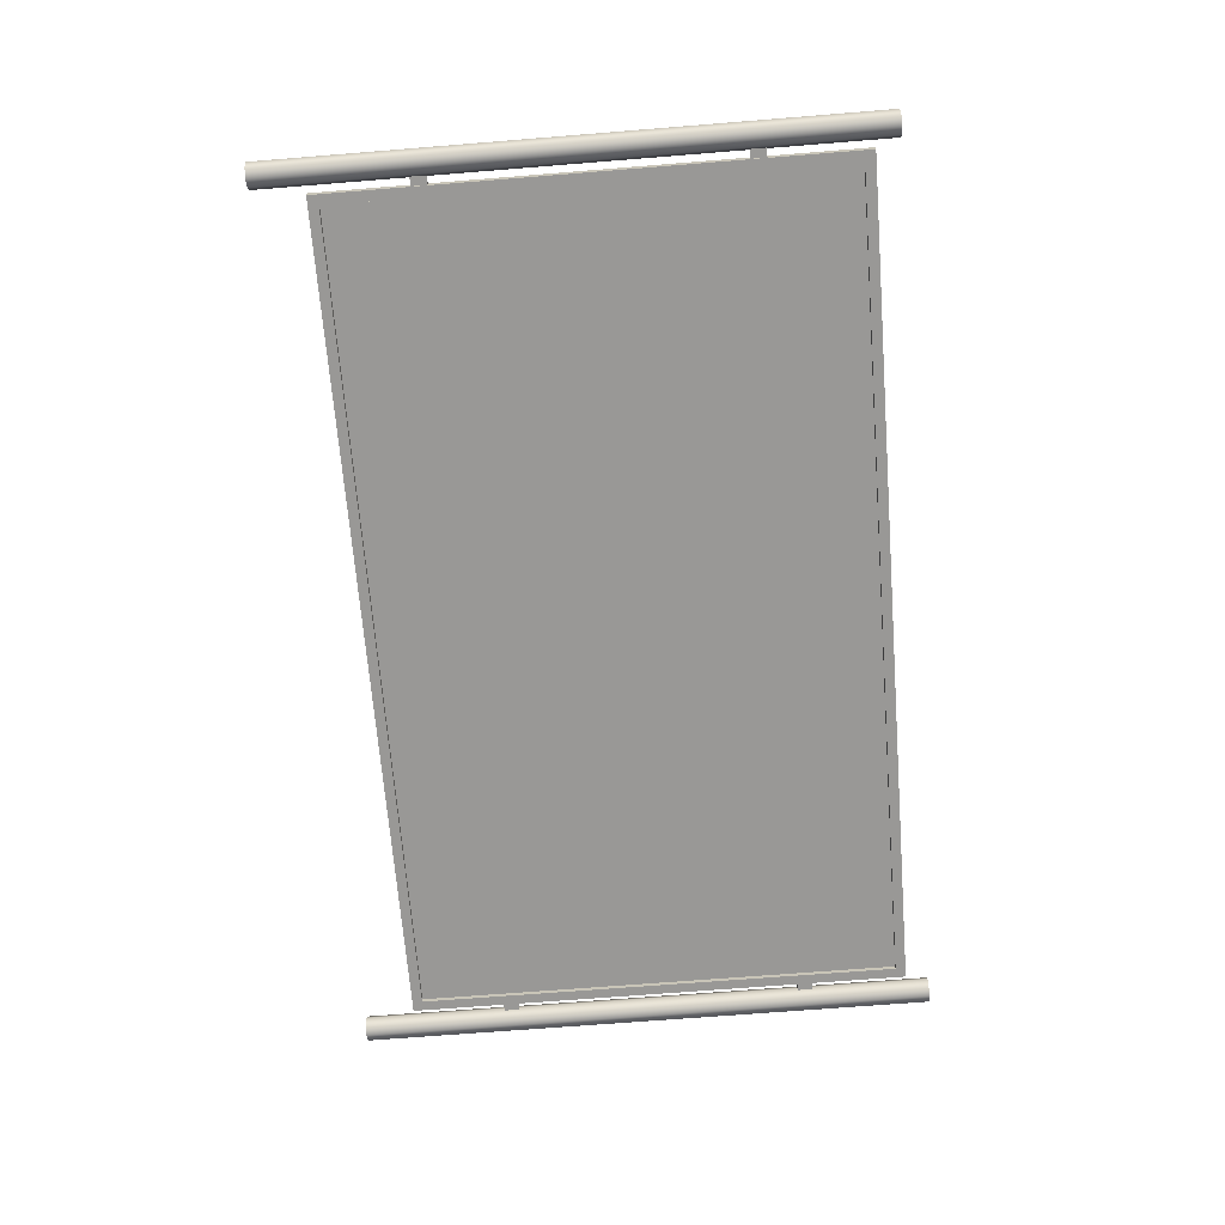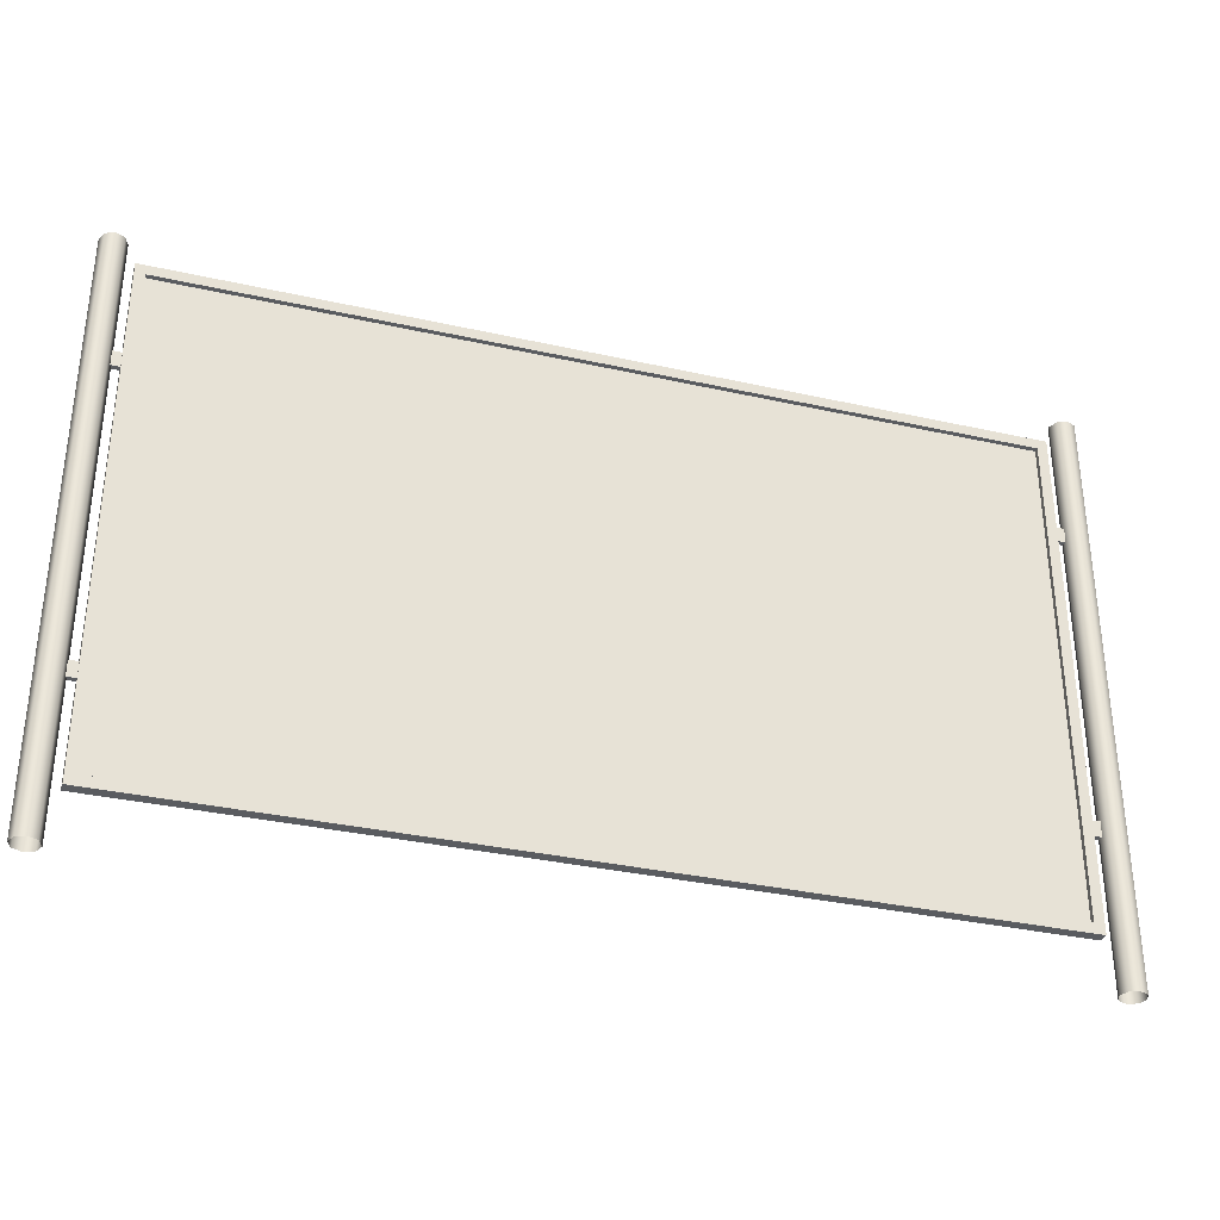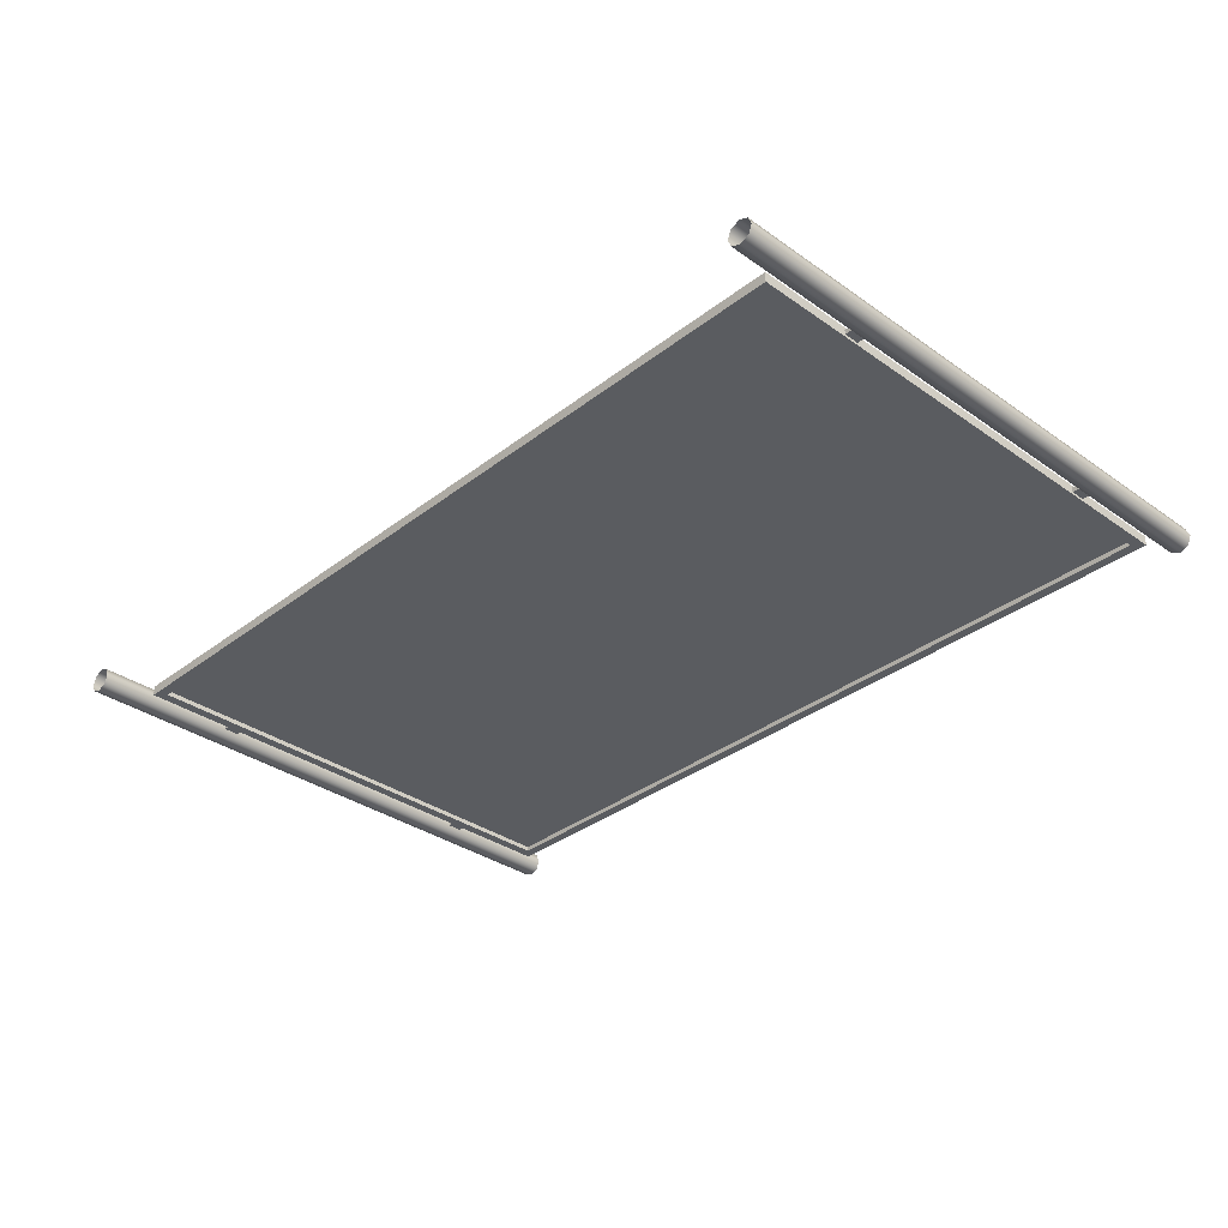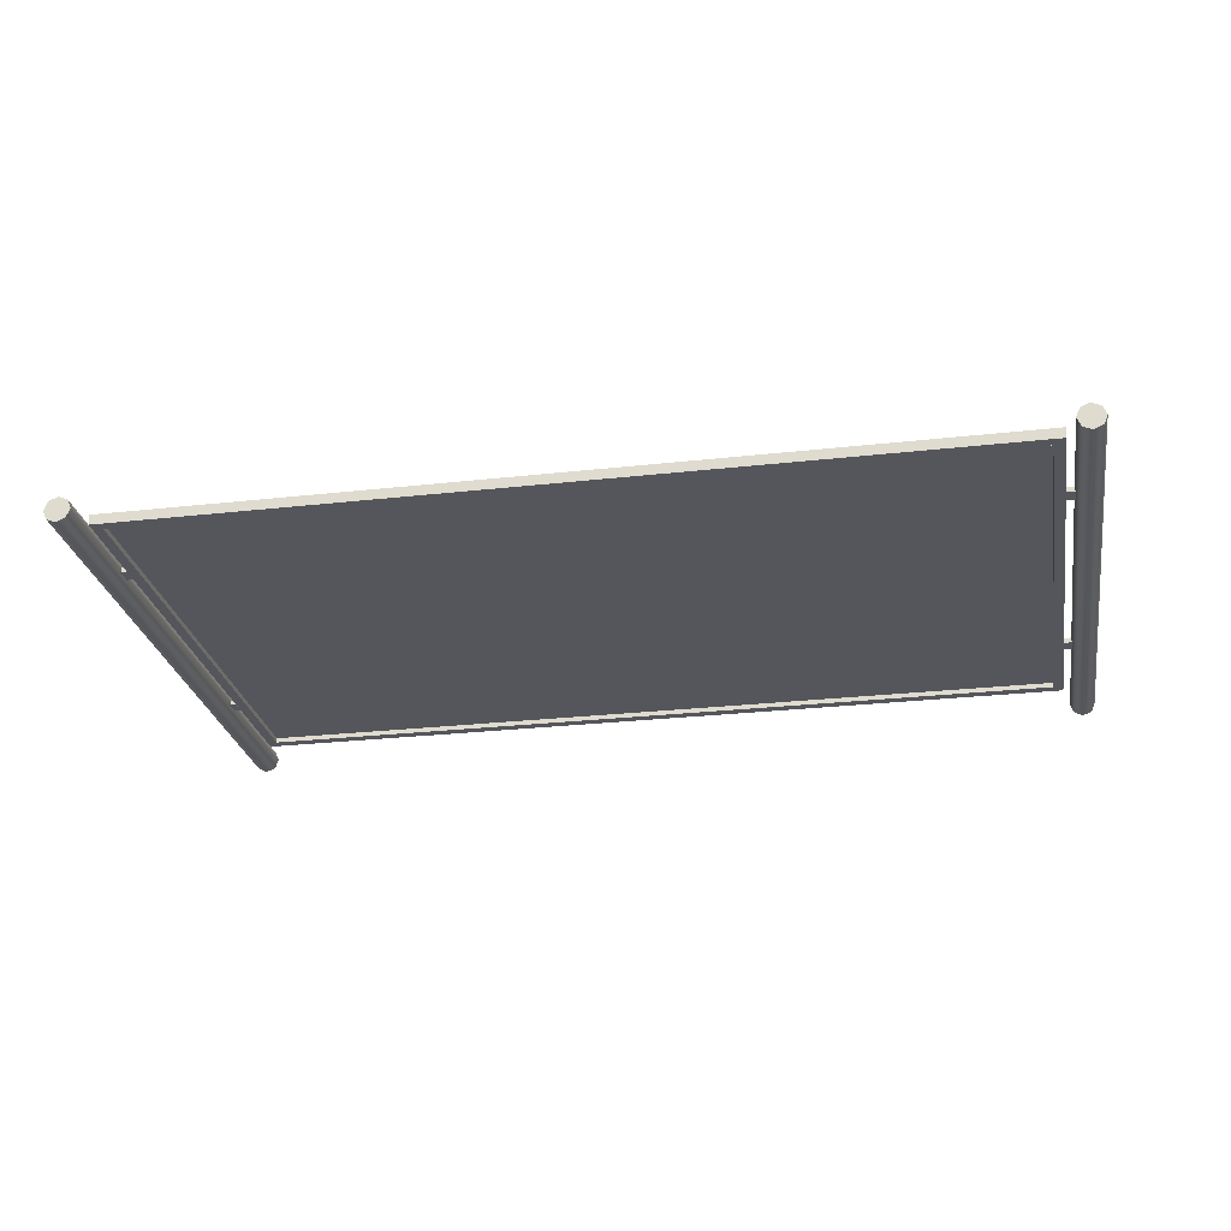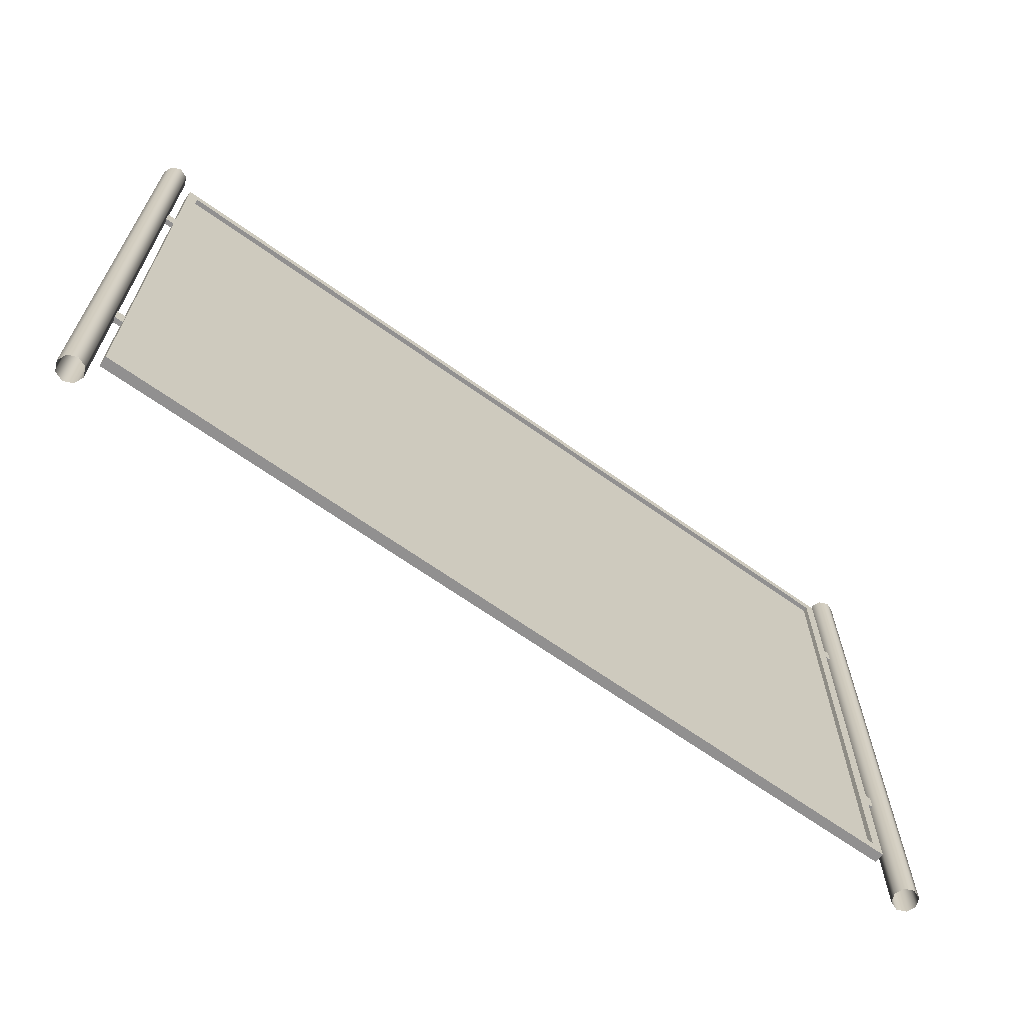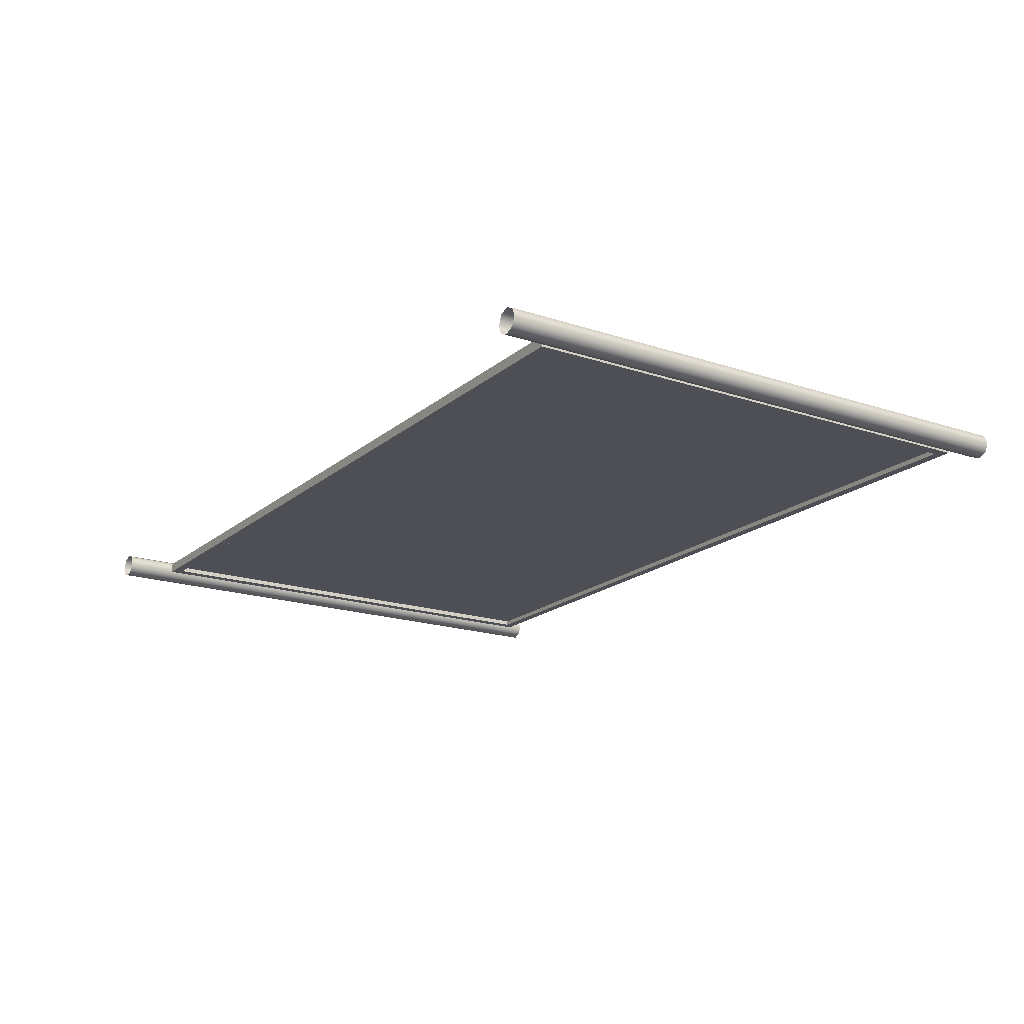
<metadata>
{"format":"obj","ext":"obj","renderer":"f3d","projection":"perspective","resolution":1024,"background":"white","views":[{"elev":-68.6,"azim":94.6,"up":"+Z"},{"elev":-33.9,"azim":163.0,"up":"+Y"},{"elev":-33.9,"azim":46.3,"up":"+Z"},{"elev":-26.3,"azim":-169.9,"up":"+Z"},{"elev":-65.8,"azim":144.3,"up":"+Y"},{"elev":-18.4,"azim":57.2,"up":"+Z"}]}
</metadata>
<code>
o fence_e_1
v -1.72 1.77 -0.009999
v -1.72 1.83 -0.009999
v -1.66 1.77 -0.009999
v -1.66 1.83 -0.009999
v -1.72 1.77 0.01
v -1.72 1.83 0.01
v -1.66 1.77 0.01
v -1.66 1.83 0.01
v 1.715 0 -0.03535
v 1.715 2.3 -0.03535
v 1.75 0 -0.05
v 1.785 0 -0.03535
v 1.8 2.3 1e-06
v 1.75 2.3 -0.05
v 1.785 2.3 -0.03535
v 1.7 0 1e-06
v 1.715 0 0.03536
v 1.7 2.3 1e-06
v 1.715 2.3 0.03536
v 1.8 0 1e-06
v 1.75 0 0.05
v 1.785 0 0.03536
v 1.75 2.3 0.05
v 1.785 2.3 0.03536
v -1.785 0 -0.03535
v -1.785 2.3 -0.03535
v -1.75 0 -0.05
v -1.715 0 -0.03535
v -1.7 2.3 1e-06
v -1.75 2.3 -0.05
v -1.715 2.3 -0.03535
v -1.8 0 1e-06
v -1.785 0 0.03536
v -1.8 2.3 1e-06
v -1.785 2.3 0.03536
v -1.7 0 1e-06
v -1.75 0 0.05
v -1.715 0 0.03536
v -1.75 2.3 0.05
v -1.715 2.3 0.03536
v -1.72 0.57 -0.009999
v -1.72 0.63 -0.009999
v -1.66 0.57 -0.009999
v -1.66 0.63 -0.009999
v -1.72 0.57 0.01
v -1.72 0.63 0.01
v -1.66 0.57 0.01
v -1.66 0.63 0.01
v 1.66 1.77 -0.009999
v 1.66 1.83 -0.009999
v 1.72 1.77 -0.009999
v 1.72 1.83 -0.009999
v 1.66 1.77 0.01
v 1.66 1.83 0.01
v 1.72 1.77 0.01
v 1.72 1.83 0.01
v 1.66 0.57 -0.009999
v 1.66 0.63 -0.009999
v 1.72 0.57 -0.009999
v 1.72 0.63 -0.009999
v 1.66 0.57 0.01
v 1.66 0.63 0.01
v 1.72 0.57 0.01
v 1.72 0.63 0.01
v -1.63 2.2 0
v -1.63 0.23 0
v 1.63 2.2 -0
v 1.63 0.23 -0
v -1.63 2.2 -0.001
v -1.63 0.23 -0.001
v 1.63 2.2 -0.001
v 1.63 0.23 -0.001
v -1.63 2.17 0.02
v -1.63 2.17 -0.01999
v -1.67 2.21 0.02
v -1.67 2.21 -0.01999
v -1.63 0.24 0.02
v -1.63 0.24 -0.01999
v -1.67 0.2 0.02
v -1.67 0.2 -0.01999
v 1.63 0.24 0.02
v 1.63 0.24 -0.01999
v 1.67 0.2 0.02
v 1.67 0.2 -0.01999
v 1.63 2.17 0.02
v 1.63 2.17 -0.01999
v 1.67 2.21 0.02
v 1.67 2.21 -0.01999
f 1 2 4 3
f 7 8 6 5
f 3 7 5 1
f 8 4 2 6
f 23 24 13 15 14 10 18 19
f 16 18 10 9
f 9 10 14 11
f 13 20 12 15
f 15 12 11 14
f 23 21 22 24
f 24 22 20 13
f 18 16 17 19
f 19 17 21 23
f 39 40 29 31 30 26 34 35
f 32 34 26 25
f 25 26 30 27
f 29 36 28 31
f 31 28 27 30
f 39 37 38 40
f 40 38 36 29
f 34 32 33 35
f 35 33 37 39
f 41 42 44 43
f 47 48 46 45
f 43 47 45 41
f 48 44 42 46
f 49 50 52 51
f 55 56 54 53
f 51 55 53 49
f 56 52 50 54
f 57 58 60 59
f 63 64 62 61
f 59 63 61 57
f 64 60 58 62
f 74 86 85 73
f 74 73 77 78
f 74 78 80 76
f 76 80 79 75
f 80 84 83 79
f 75 79 77 73
f 78 82 84 80
f 78 77 81 82
f 79 83 81 77
f 87 75 73 85
f 84 88 87 83
f 82 81 85 86
f 88 76 75 87
f 76 88 86 74
f 83 87 85 81
f 82 86 88 84
f 65 66 68 67
f 69 71 72 70

</code>
